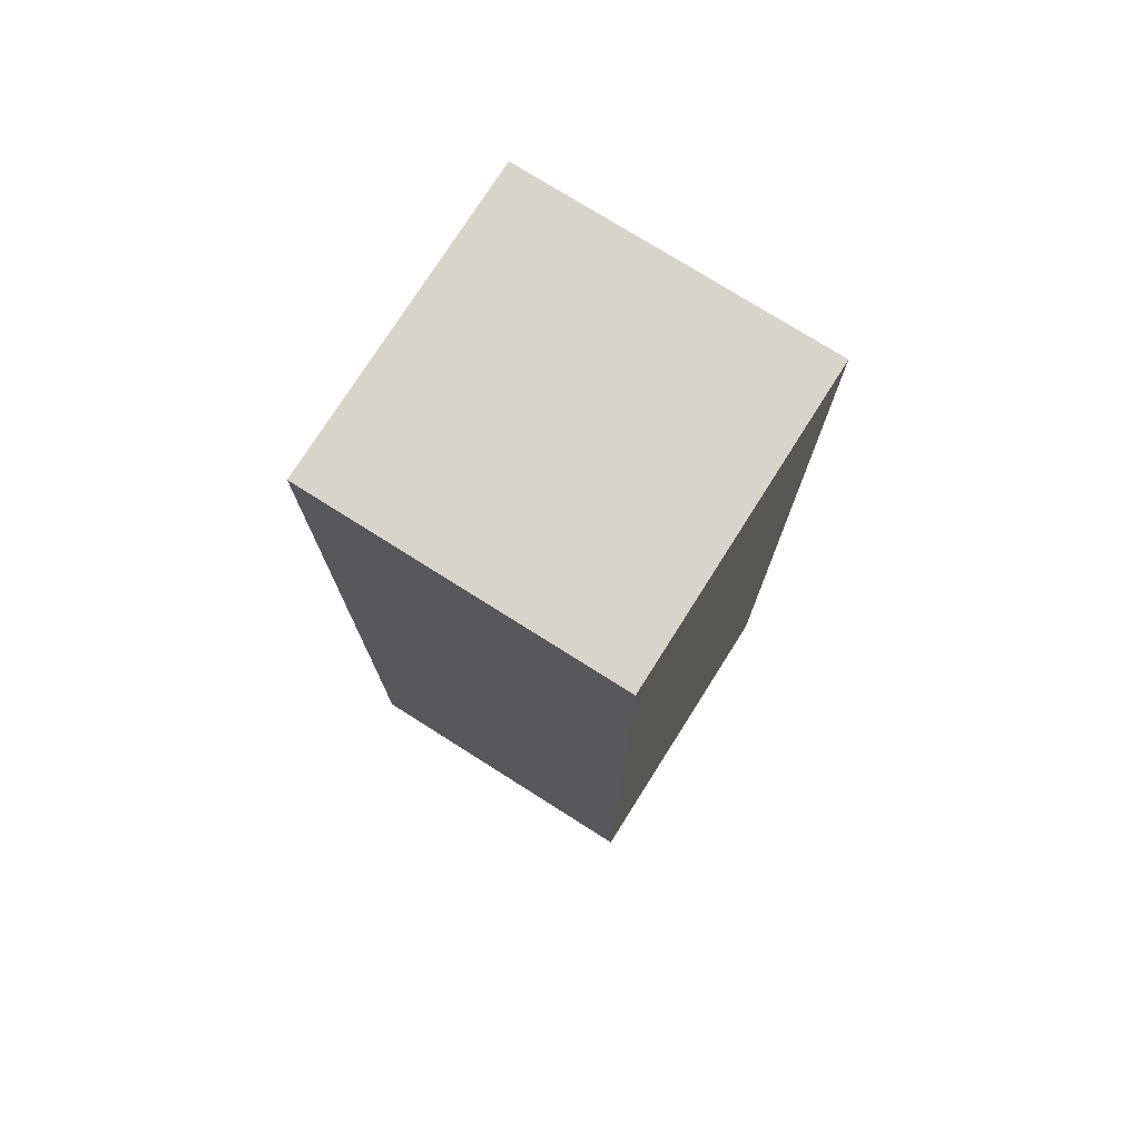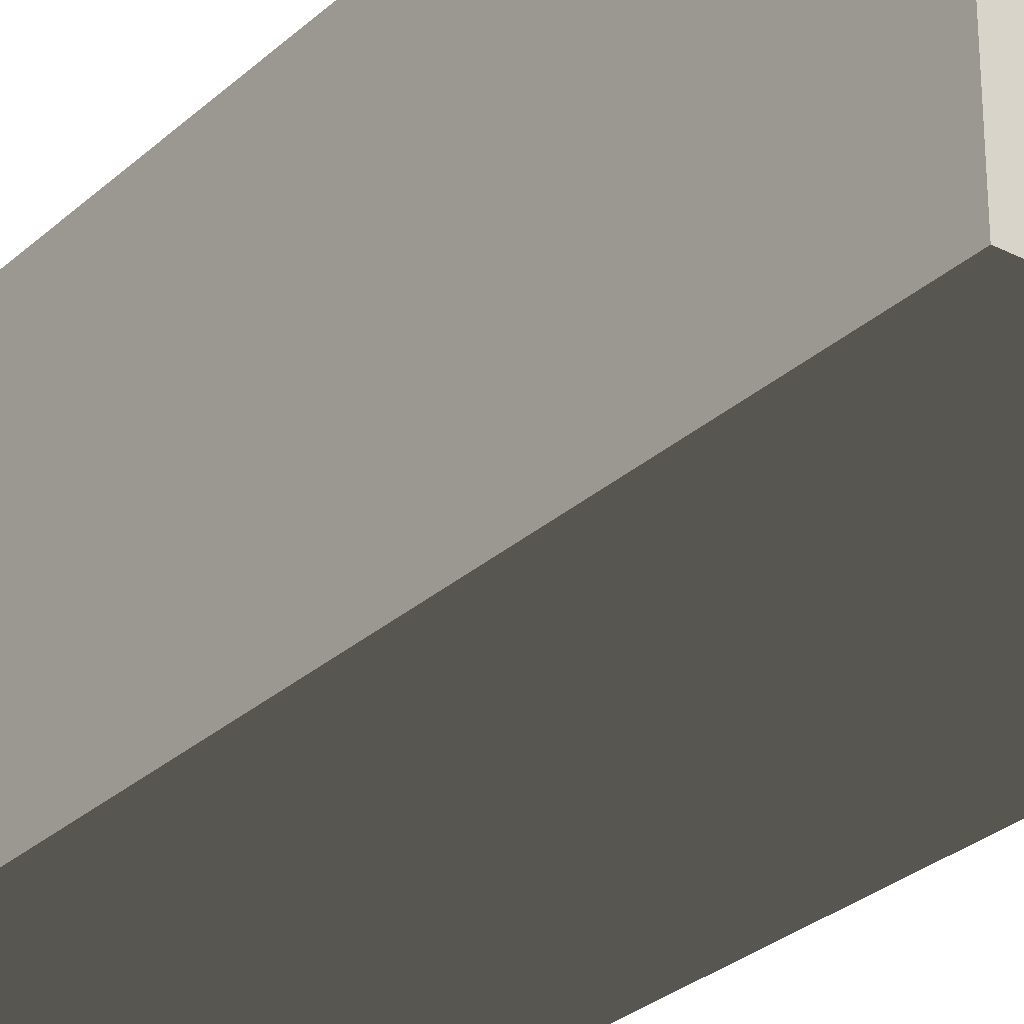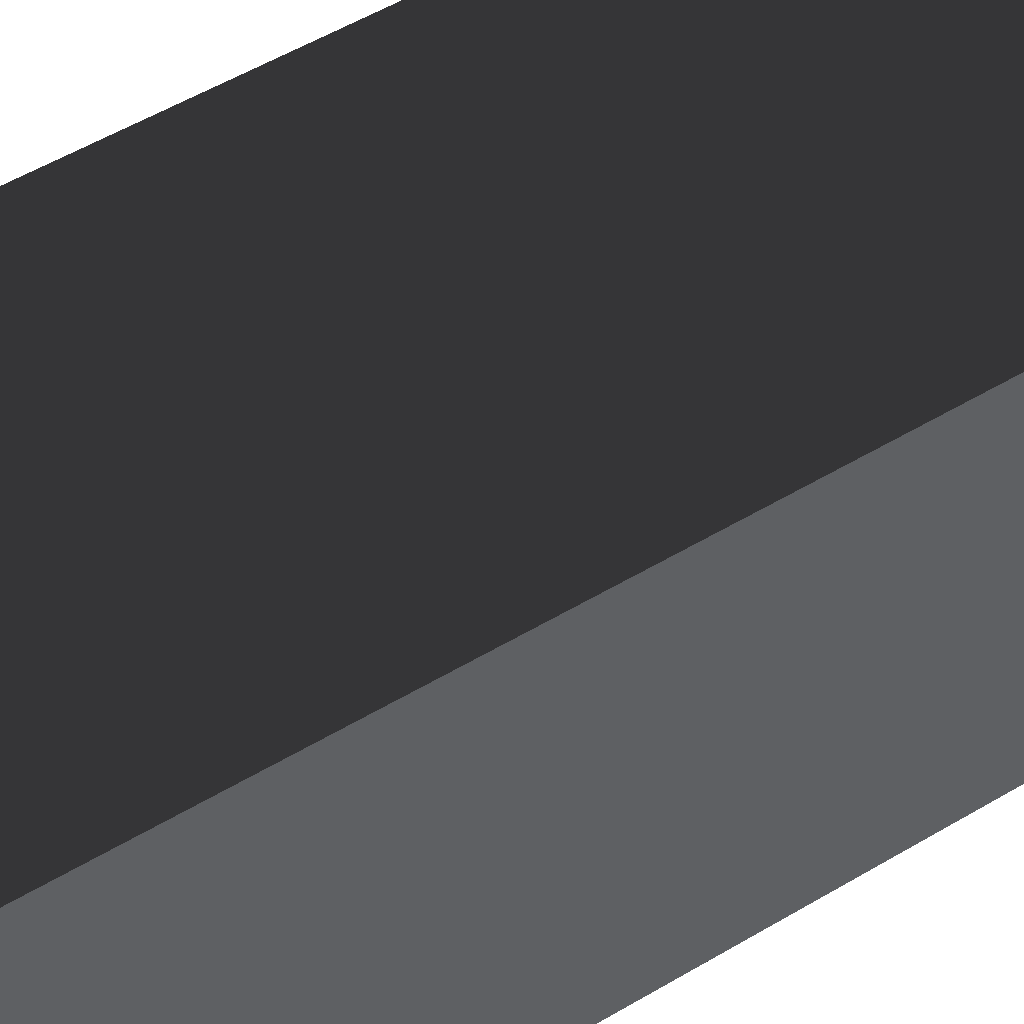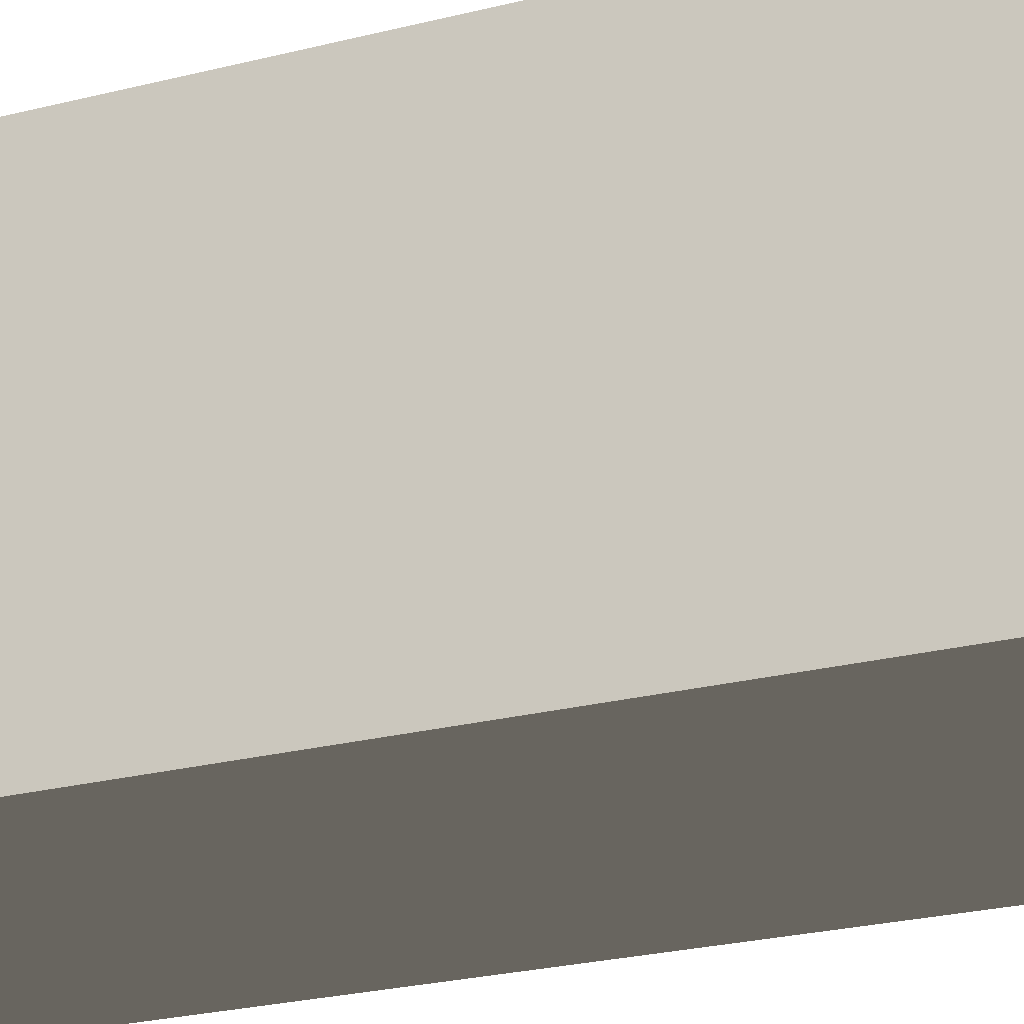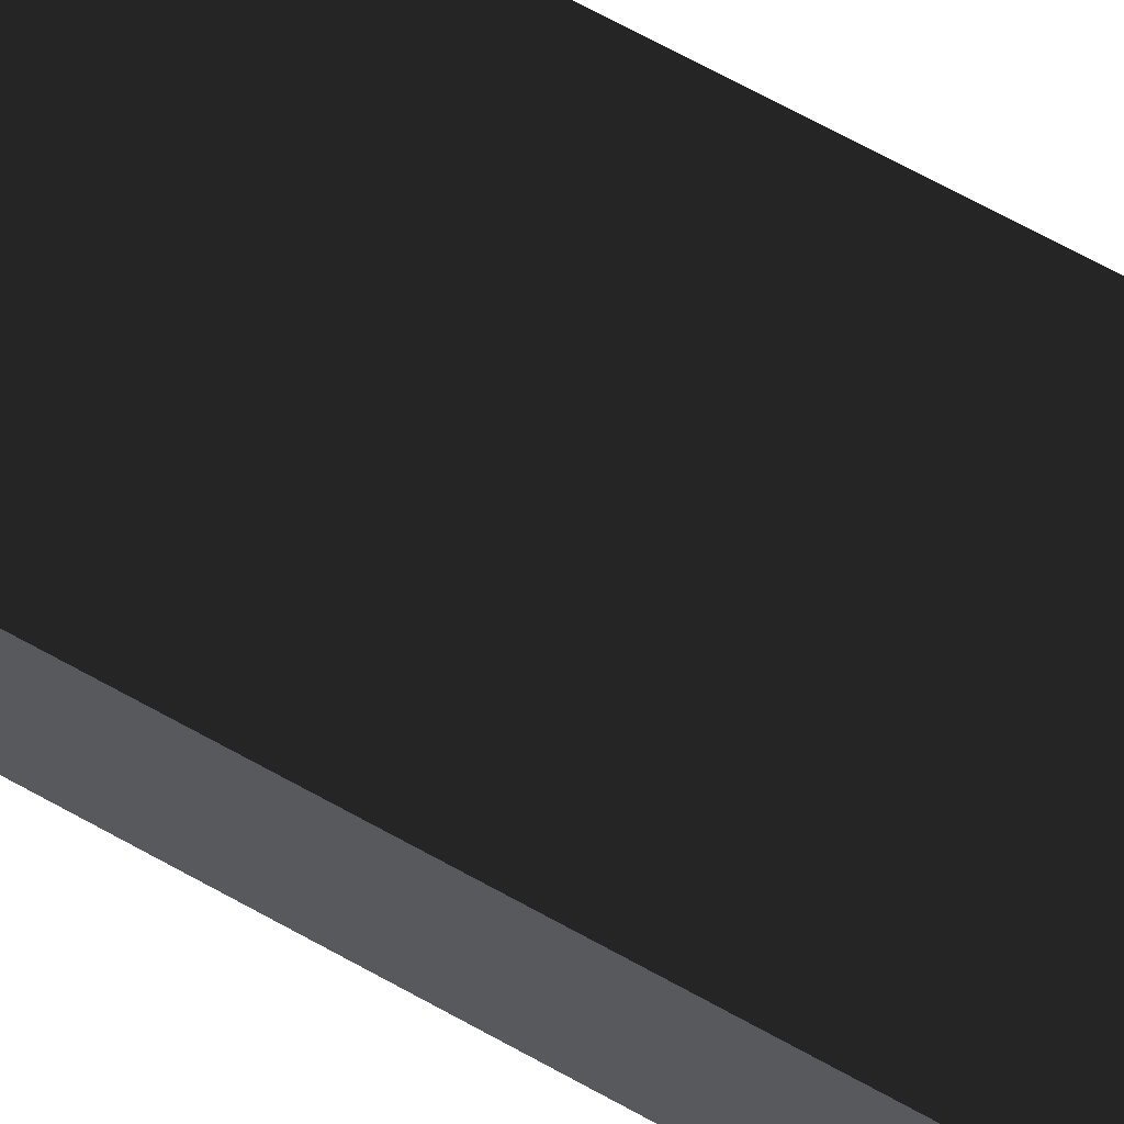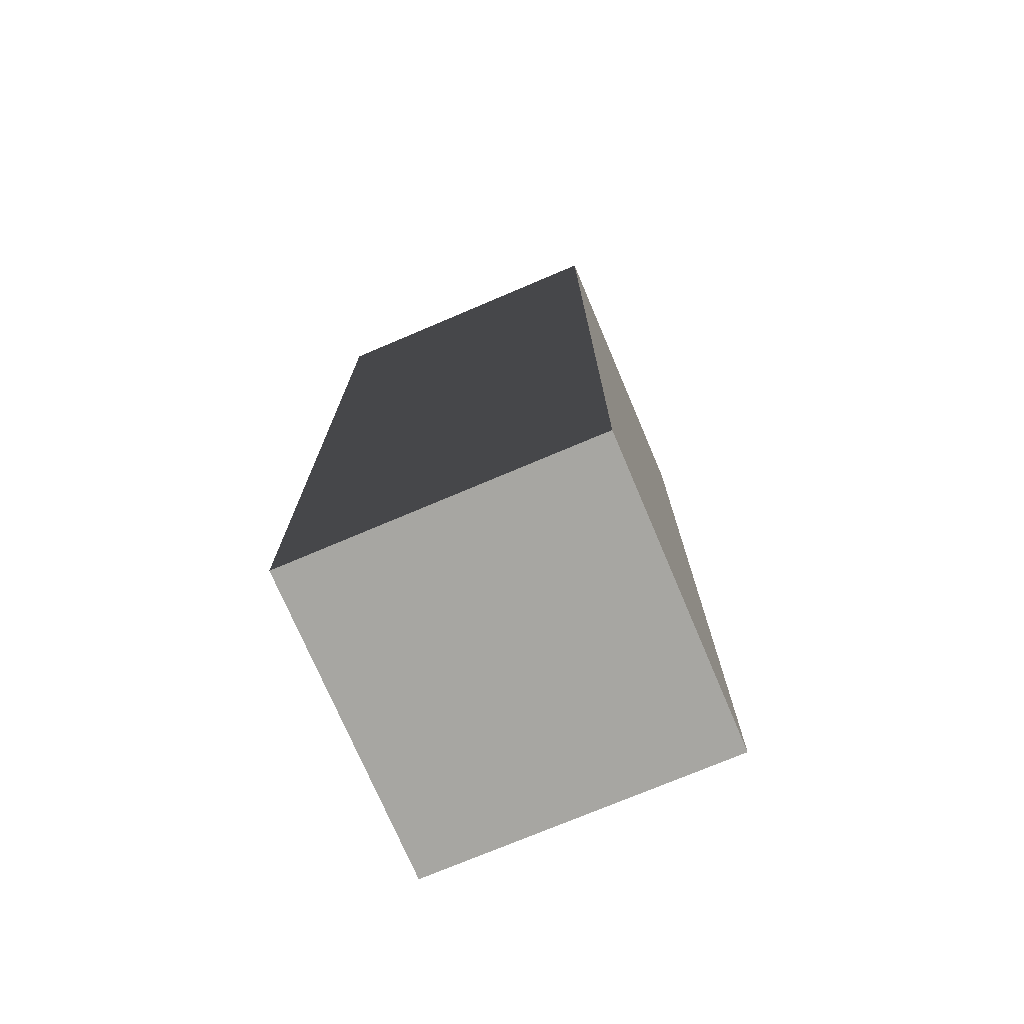
<metadata>
{"format":"obj","ext":"obj","renderer":"f3d","projection":"perspective","resolution":1024,"background":"white","views":[{"elev":75.7,"azim":122.3,"up":"+Y"},{"elev":-28.7,"azim":-37.0,"up":"+Z"},{"elev":51.5,"azim":-123.2,"up":"+Z"},{"elev":-22.3,"azim":-65.2,"up":"+Z"},{"elev":74.5,"azim":-61.8,"up":"+Z"},{"elev":-74.0,"azim":-157.0,"up":"+Y"}]}
</metadata>
<code>
o cube
v -0.1125 -0.675 -0.1125
v -0.1125 -0.675  0.1125
v  0.1125 -0.675  0.1125
v  0.1125 -0.675 -0.1125
v -0.1125  0     -0.1125
v -0.1125  0      0.1125
v  0.1125  0      0.1125
v  0.1125  0     -0.1125
g template
f 3 4 8
f 3 8 7
f 1 2 6
f 1 6 5
f 8 5 6
f 8 6 7
f 1 4 3
f 1 3 2
f 1 5 8
f 1 8 4
f 3 7 6
f 3 6 2

</code>
